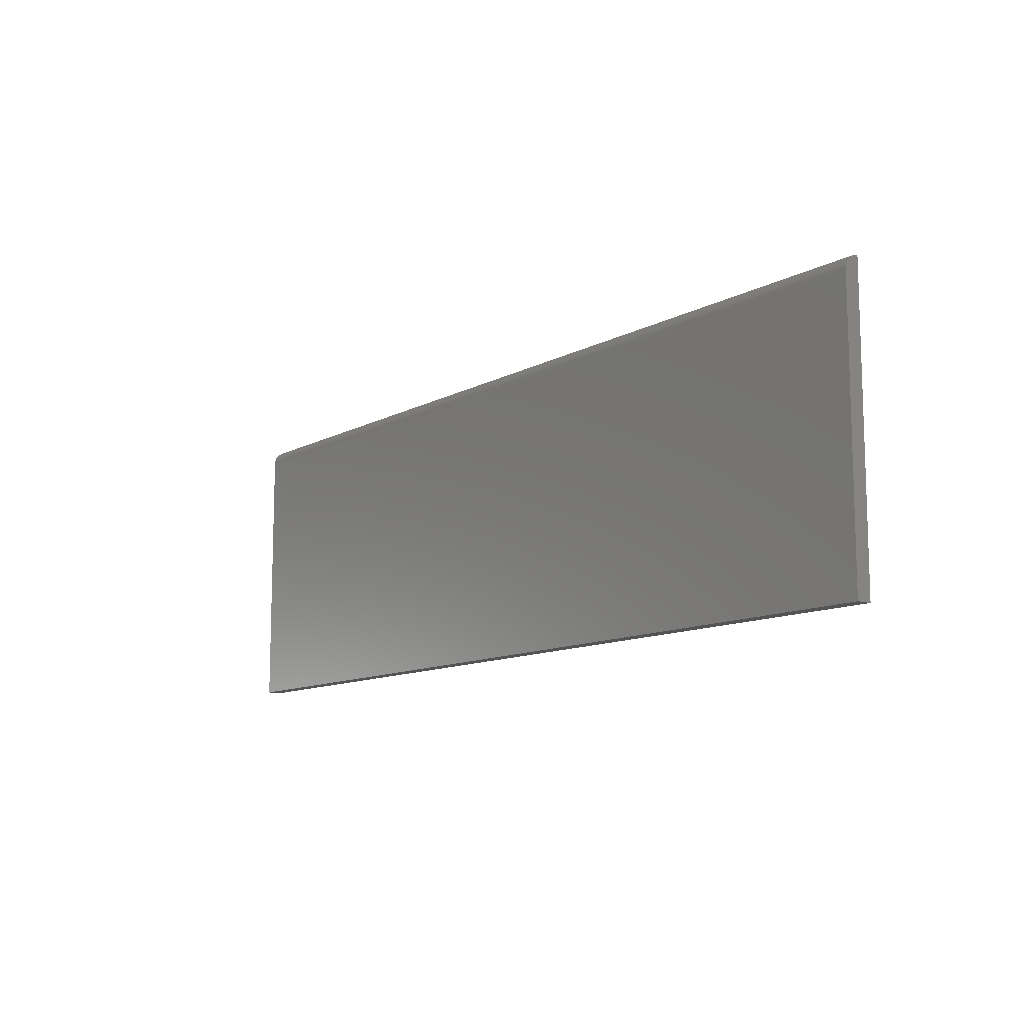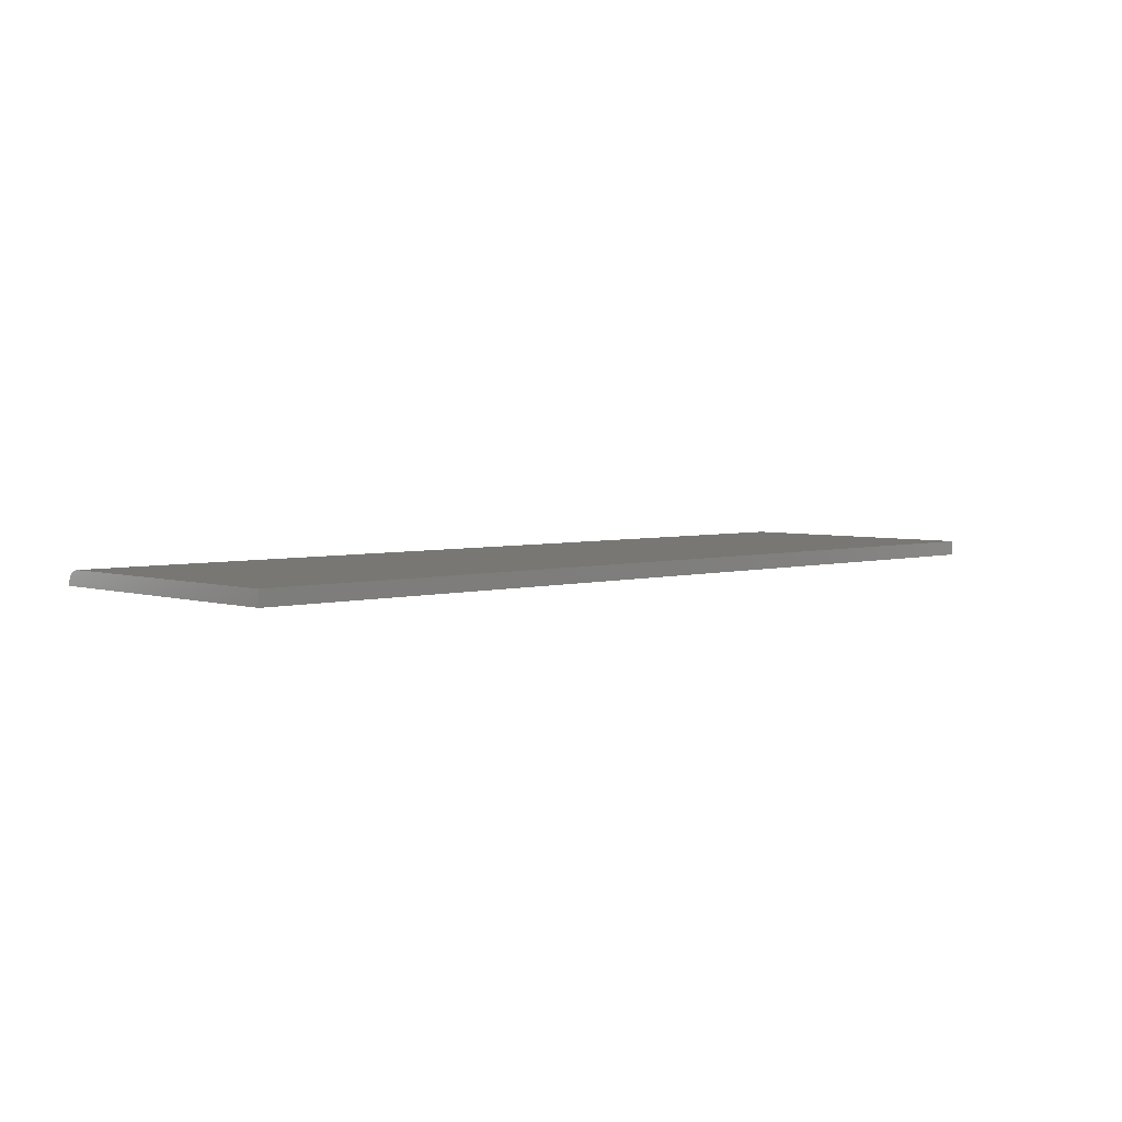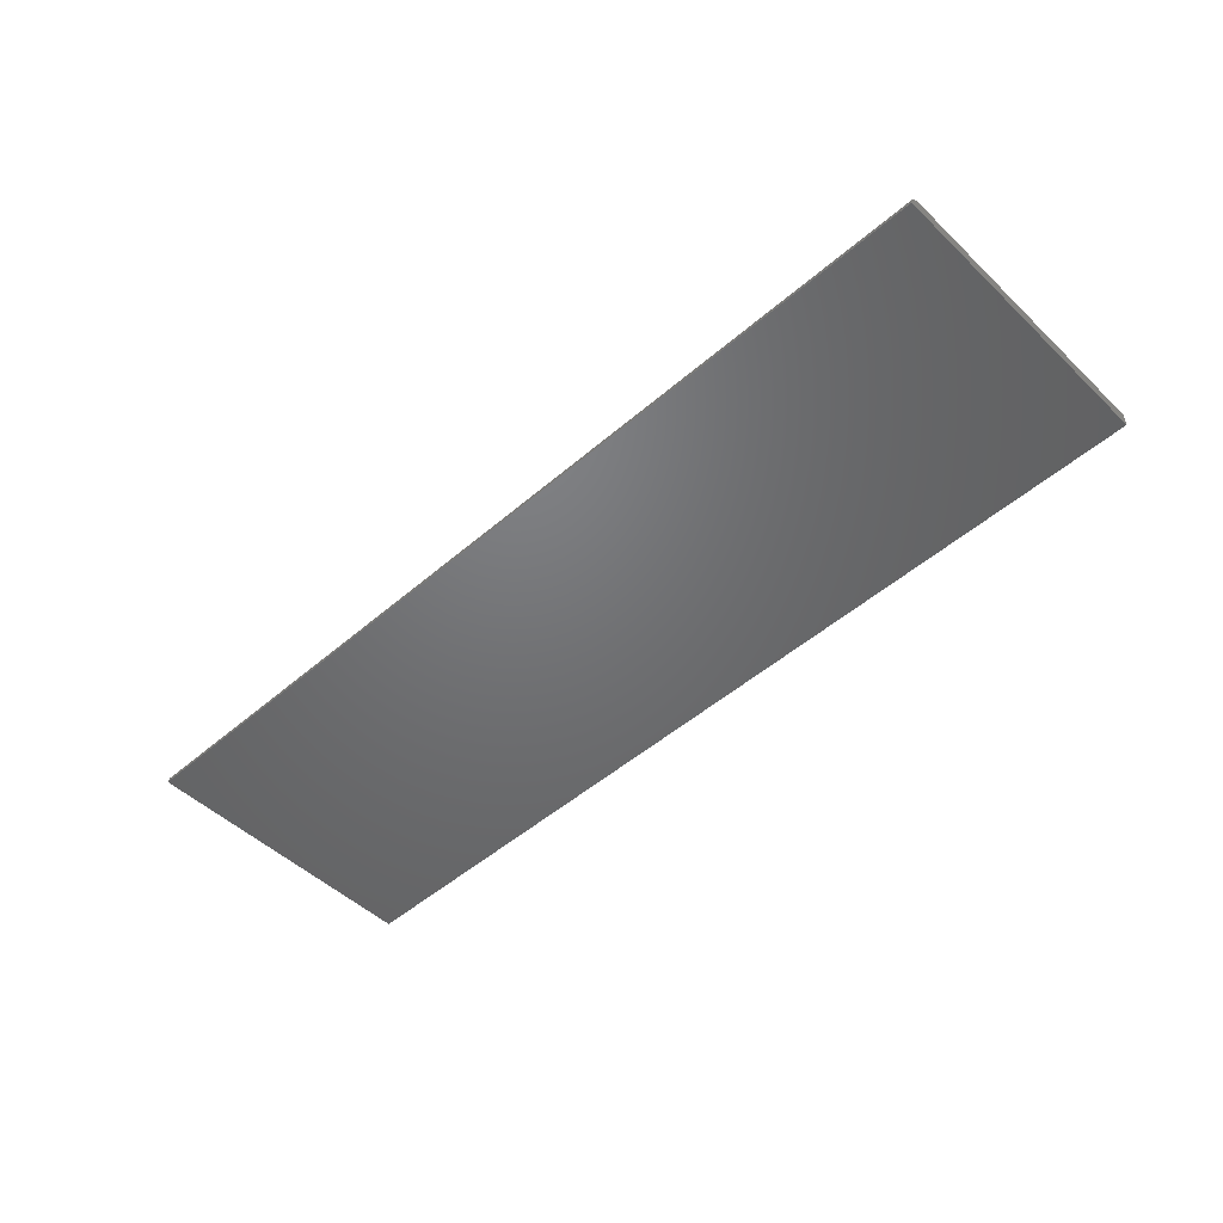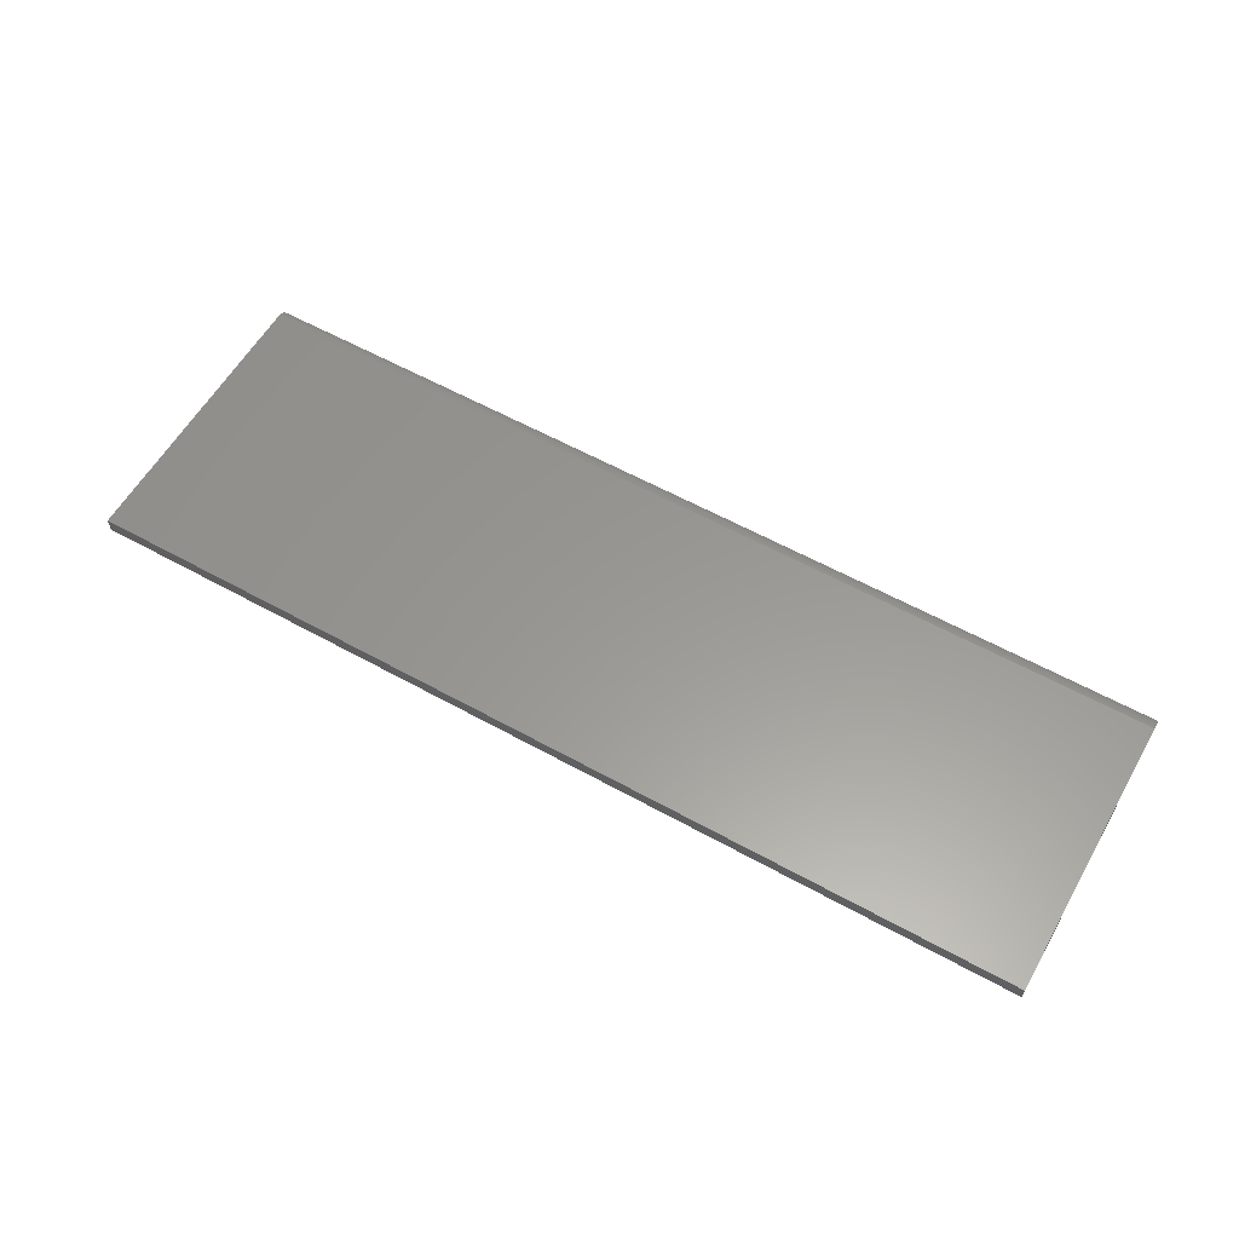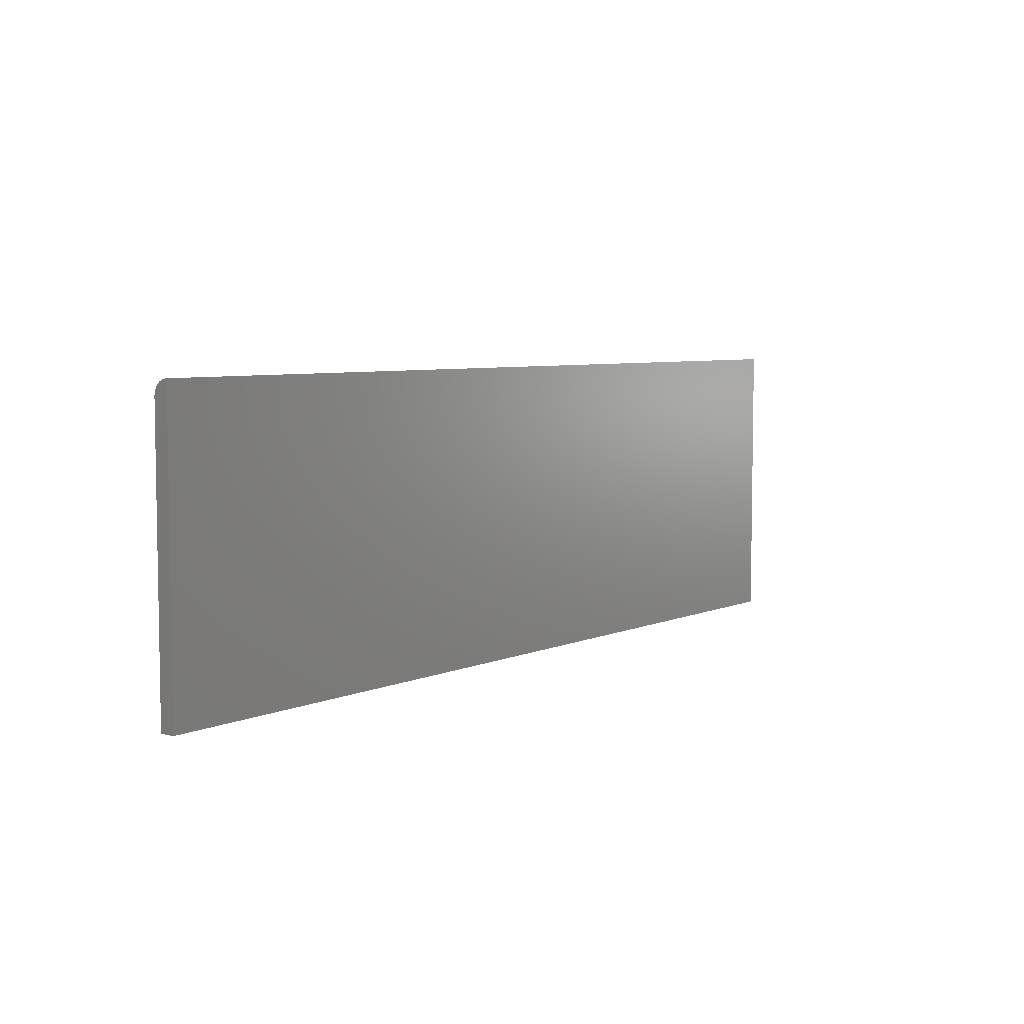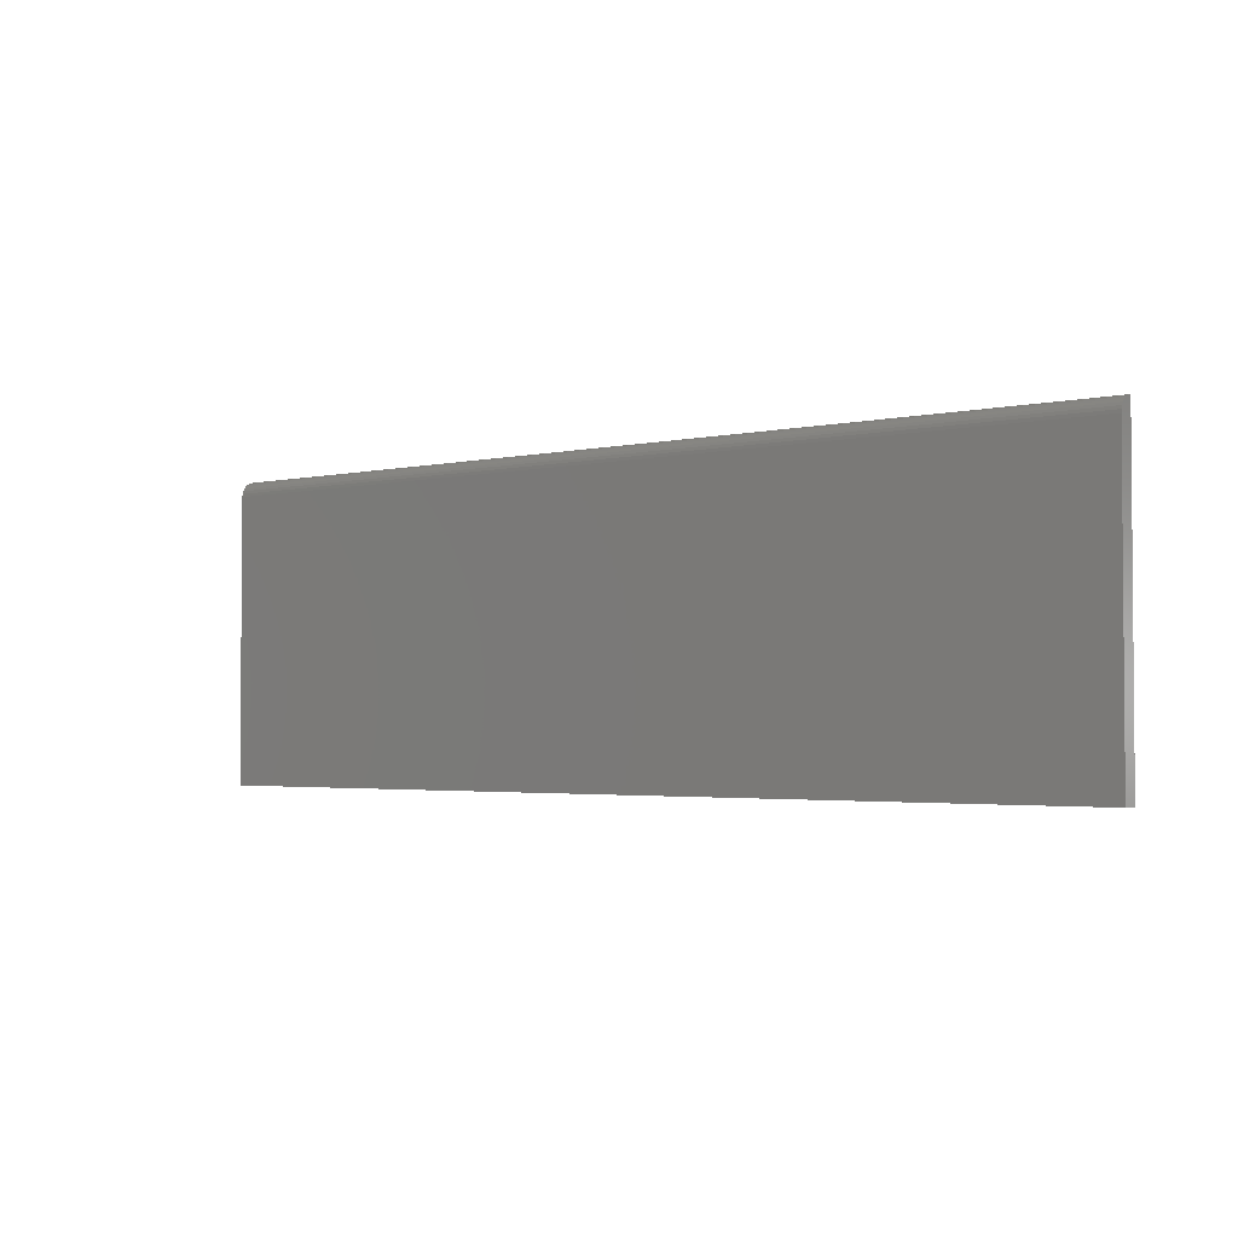
<metadata>
{"format":"stl","ext":"stl","renderer":"f3d","projection":"perspective","resolution":1024,"background":"white","views":[{"elev":-11.2,"azim":52.5,"up":"+Y"},{"elev":3.9,"azim":-43.7,"up":"+Z"},{"elev":-49.4,"azim":-136.3,"up":"+Z"},{"elev":59.1,"azim":29.7,"up":"+Z"},{"elev":5.9,"azim":127.7,"up":"+Y"},{"elev":-2.7,"azim":39.2,"up":"+Y"}]}
</metadata>
<code>
# stl→obj: 22 verts, 40 faces
v -0.75 -0.5469 0.02344
v 0.7109 -0.5469 0.02344
v -0.75 -0.109 0.02344
v 0.7109 -0.109 0.02344
v -0.75 -0.08948 0.01302
v -0.75 -0.09999 0.02165
v -0.75 -0.09594 0.01949
v -0.75 -0.09239 0.01657
v -0.75 -0.1044 0.02299
v -0.75 -0.08731 0.008969
v -0.75 -0.08598 0.004572
v -0.75 -0.08553 0
v -0.75 -0.5469 0
v 0.7109 -0.09239 0.01657
v 0.7109 -0.08731 0.008969
v 0.7109 -0.08948 0.01302
v 0.7109 -0.08553 0
v 0.7109 -0.08598 0.004572
v 0.7109 -0.09594 0.01949
v 0.7109 -0.09999 0.02165
v 0.7109 -0.1044 0.02299
v 0.7109 -0.5469 0
f 1 2 3
f 3 2 4
f 5 6 7
f 5 7 8
f 9 6 5
f 9 5 10
f 9 10 11
f 9 11 12
f 9 12 3
f 3 12 1
f 1 12 13
f 14 15 16
f 17 18 15
f 17 15 14
f 17 14 19
f 17 19 20
f 17 20 21
f 17 21 4
f 17 4 2
f 17 2 22
f 13 12 22
f 22 12 17
f 17 12 18
f 18 12 11
f 18 11 15
f 15 11 10
f 15 10 16
f 16 10 5
f 16 5 14
f 14 5 8
f 14 8 19
f 19 8 7
f 19 7 20
f 20 7 6
f 20 6 21
f 21 6 9
f 21 9 4
f 4 9 3
f 1 13 2
f 2 13 22

</code>
